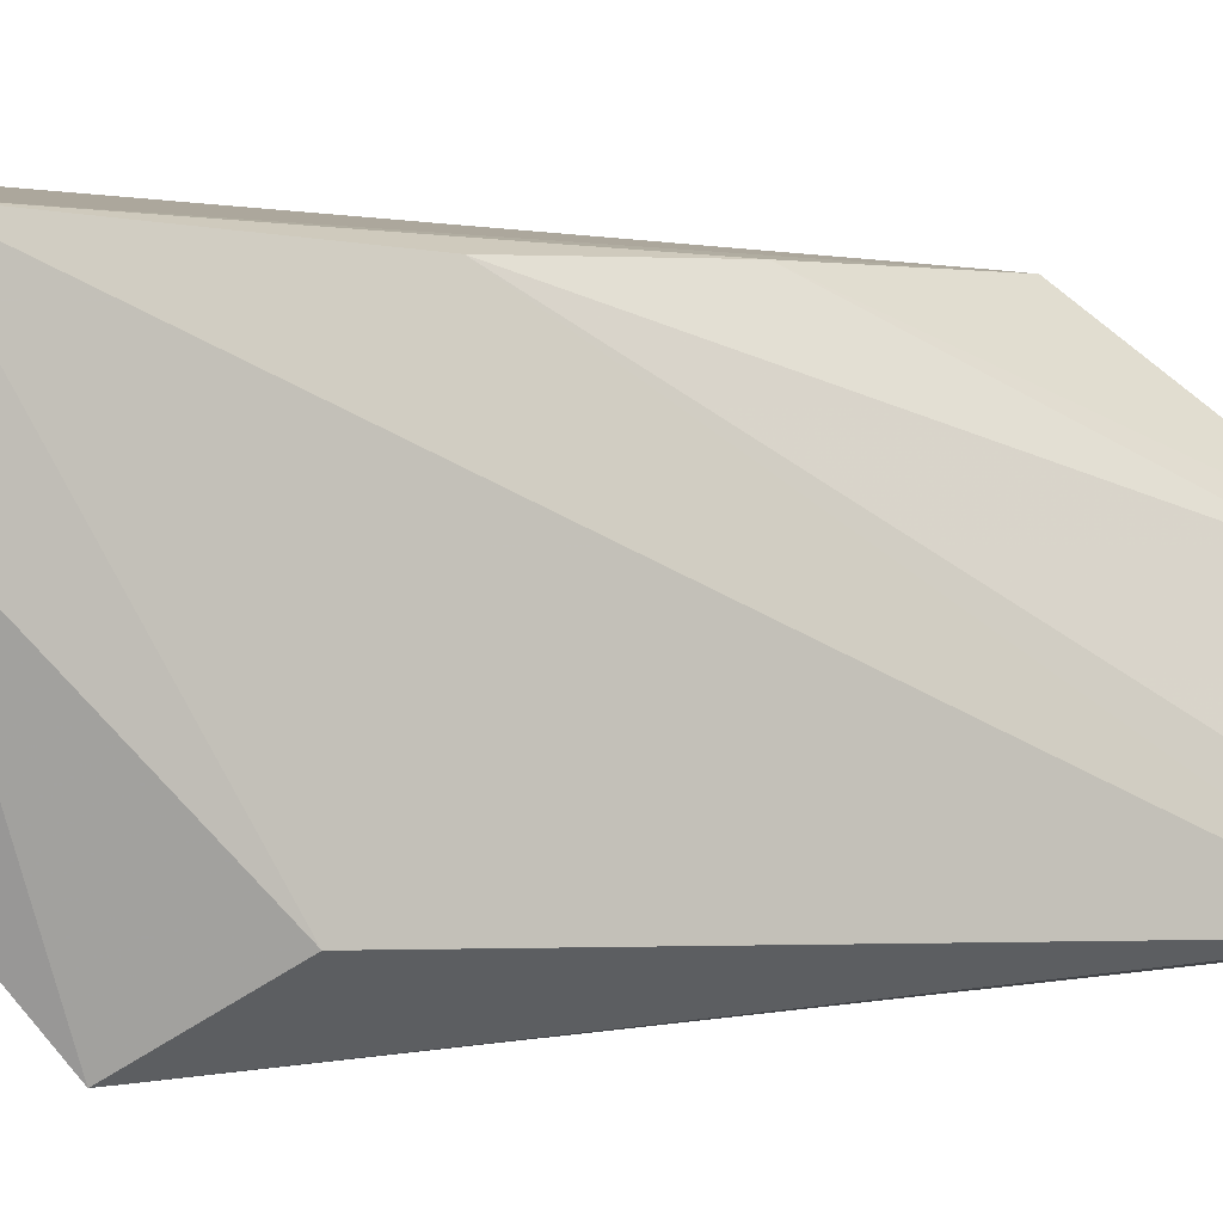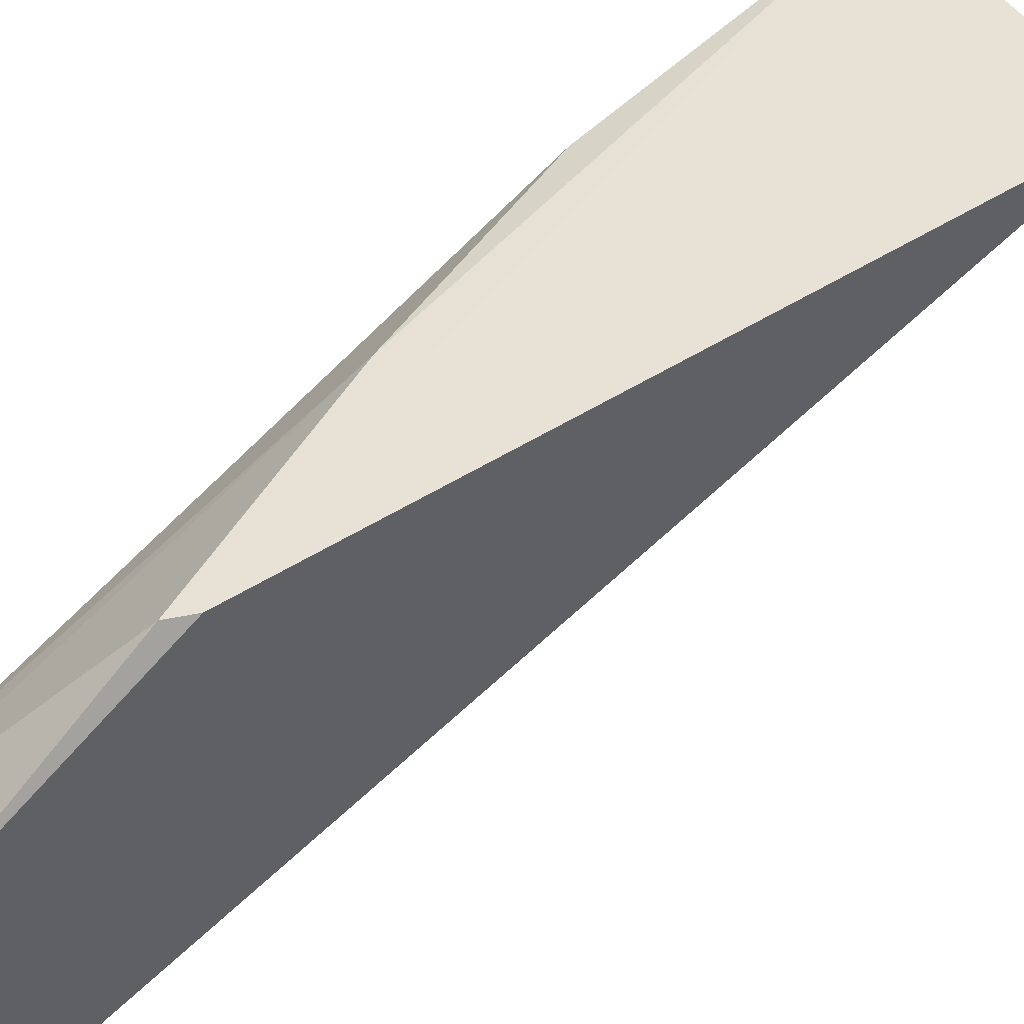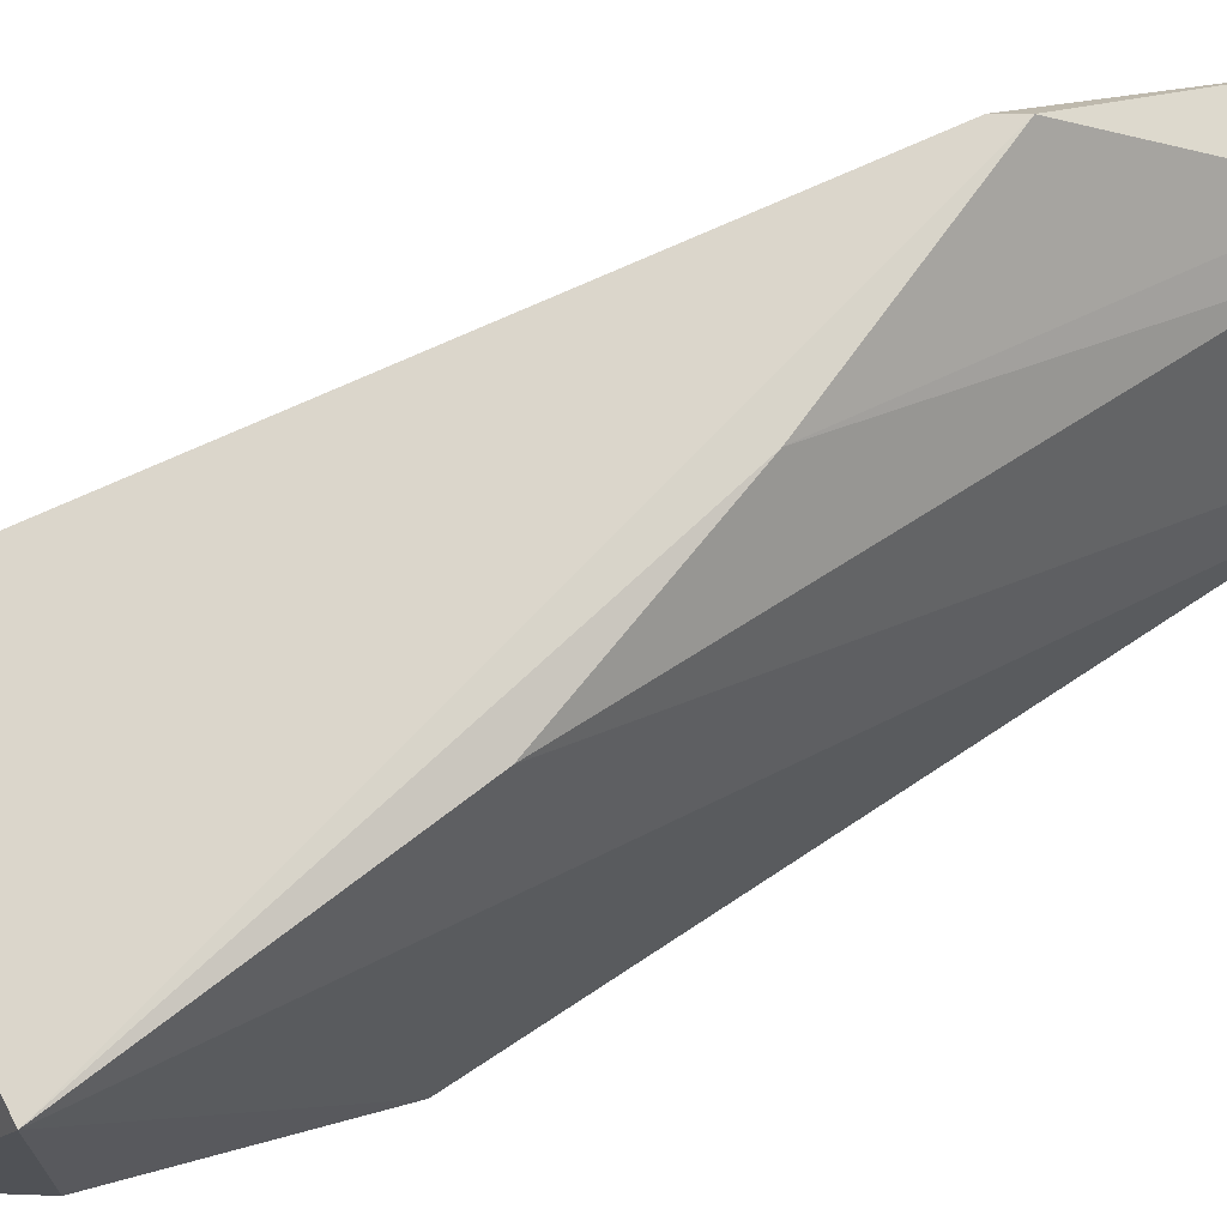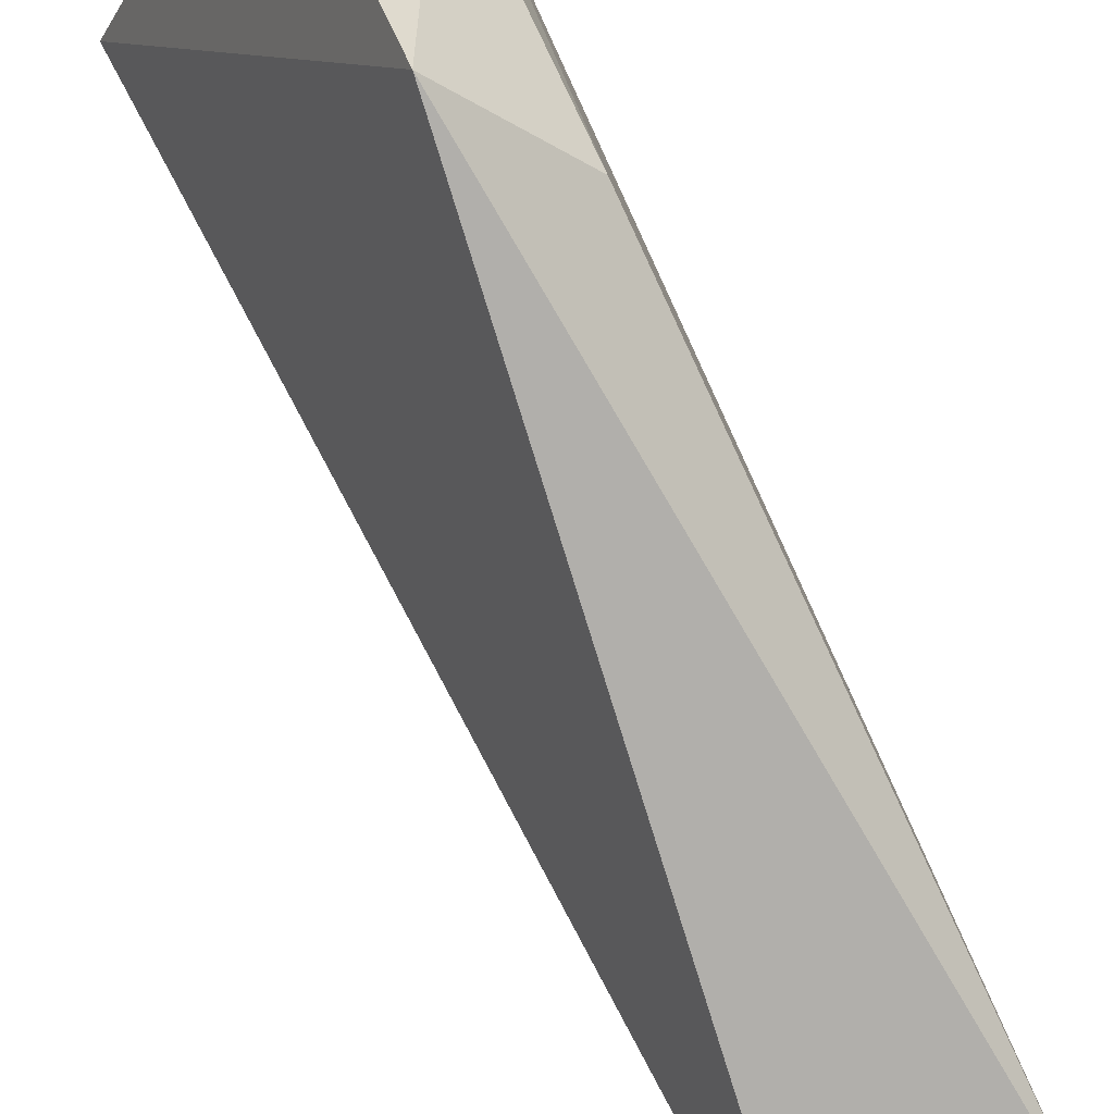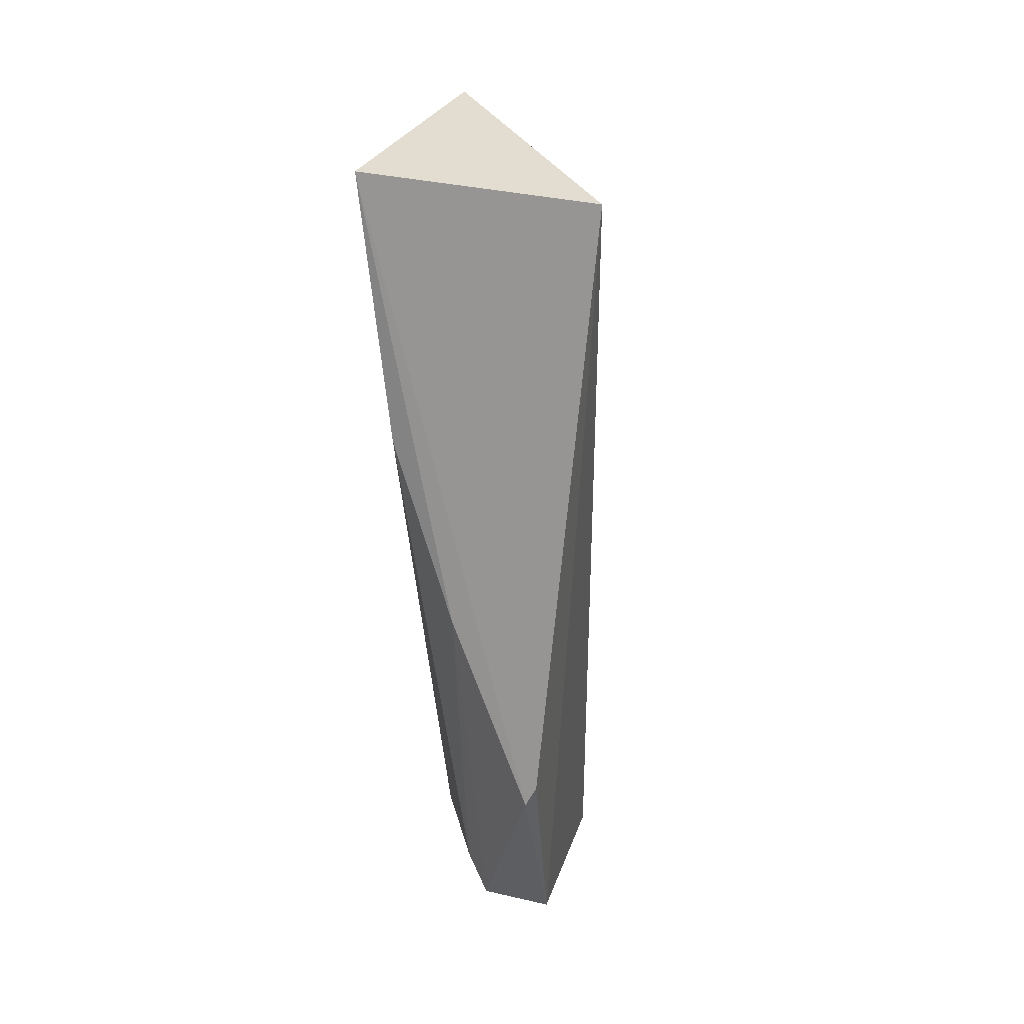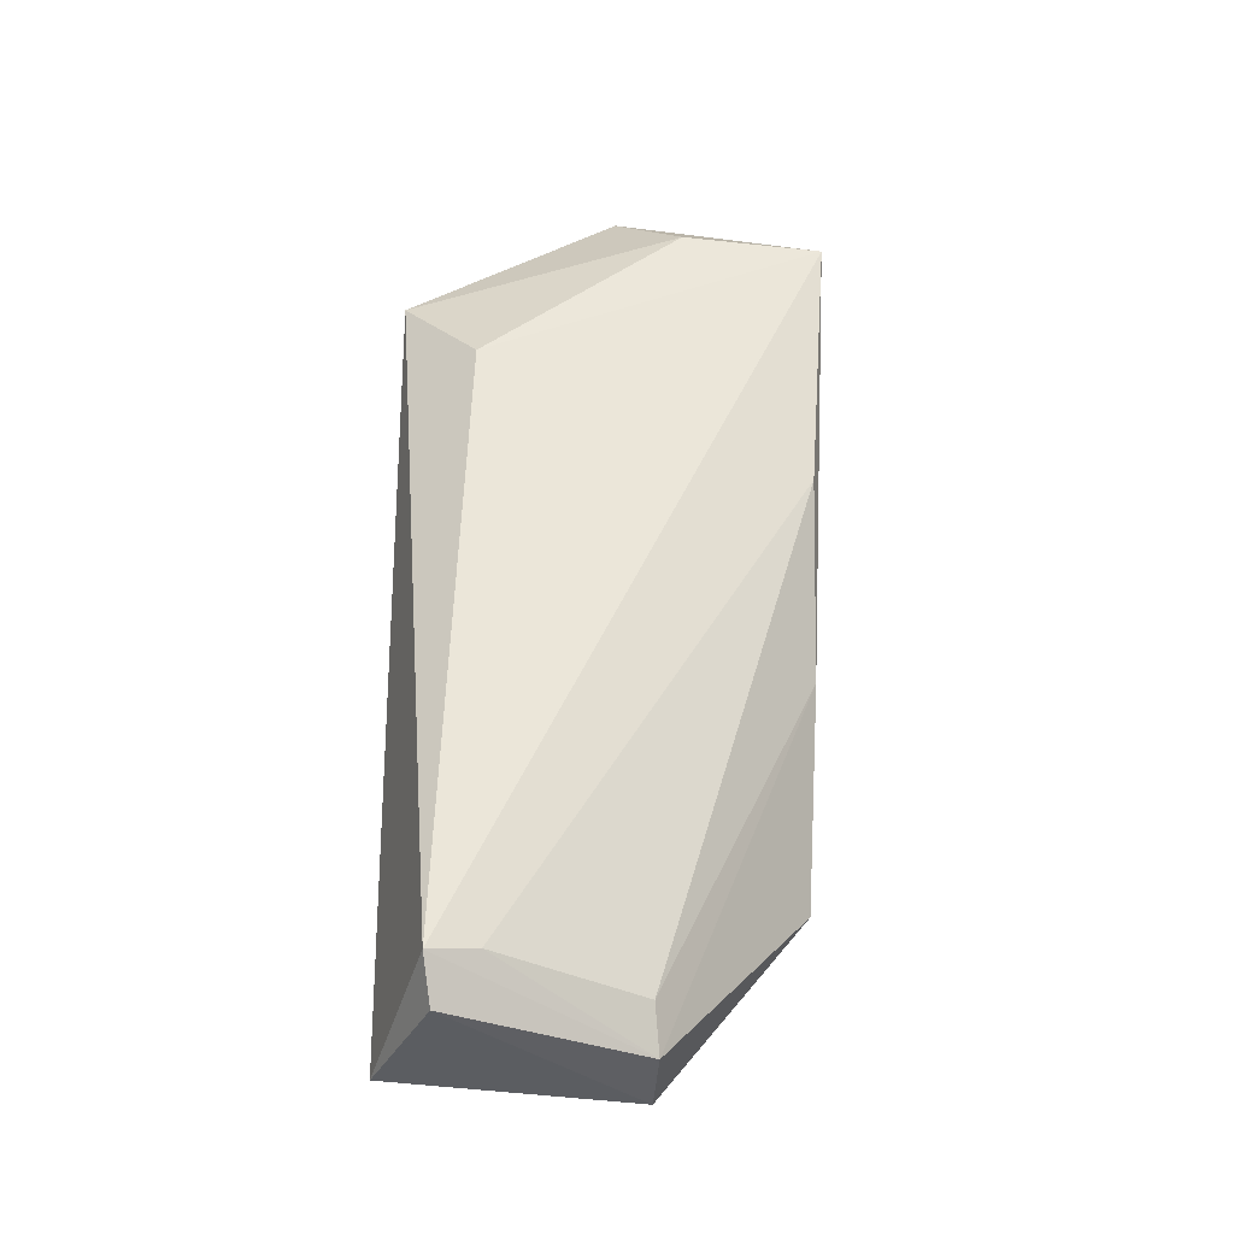
<metadata>
{"format":"obj","ext":"obj","renderer":"f3d","projection":"perspective","resolution":1024,"background":"white","views":[{"elev":0.6,"azim":67.6,"up":"+Y"},{"elev":54.0,"azim":-127.5,"up":"+Y"},{"elev":68.9,"azim":57.2,"up":"+Y"},{"elev":-77.1,"azim":26.5,"up":"+Y"},{"elev":14.6,"azim":-169.7,"up":"+Z"},{"elev":-35.8,"azim":80.1,"up":"+Z"}]}
</metadata>
<code>
v 0.04021 -0.01567 0.08383
v 0.04681 -0.02865 0.06
v 0.04646 0.002289 0.07734
v 0.031 -0.01117 0.000523
v 0.03017 -0.03238 0.001233
v 0.0454 -0.03016 0.004582
v 0.02385 0.005335 0.07503
v 0.04627 -0.01058 0.07712
v 0.04147 -0.03464 0.06863
v 0.03957 -0.01258 0.00494
v 0.04311 -0.02921 0.001068
v 0.03101 0.001907 0.01751
v 0.04376 0.0009011 0.05253
v 0.03761 -0.01187 0.001187
v 0.02993 0.002136 0.0194
v 0.04446 -0.0259 0.005487
v 0.03812 0.001586 0.03548
f 6 3 2
f 7 1 3
f 7 4 5
f 8 2 3
f 8 3 1
f 9 7 5
f 9 1 7
f 9 8 1
f 9 2 8
f 9 6 2
f 9 5 6
f 11 6 5
f 11 5 4
f 12 7 3
f 13 3 6
f 14 6 11
f 14 11 4
f 14 4 12
f 15 12 4
f 15 4 7
f 15 7 12
f 16 13 6
f 16 10 13
f 16 14 10
f 16 6 14
f 17 12 3
f 17 3 13
f 17 13 10
f 17 14 12
f 17 10 14

</code>
